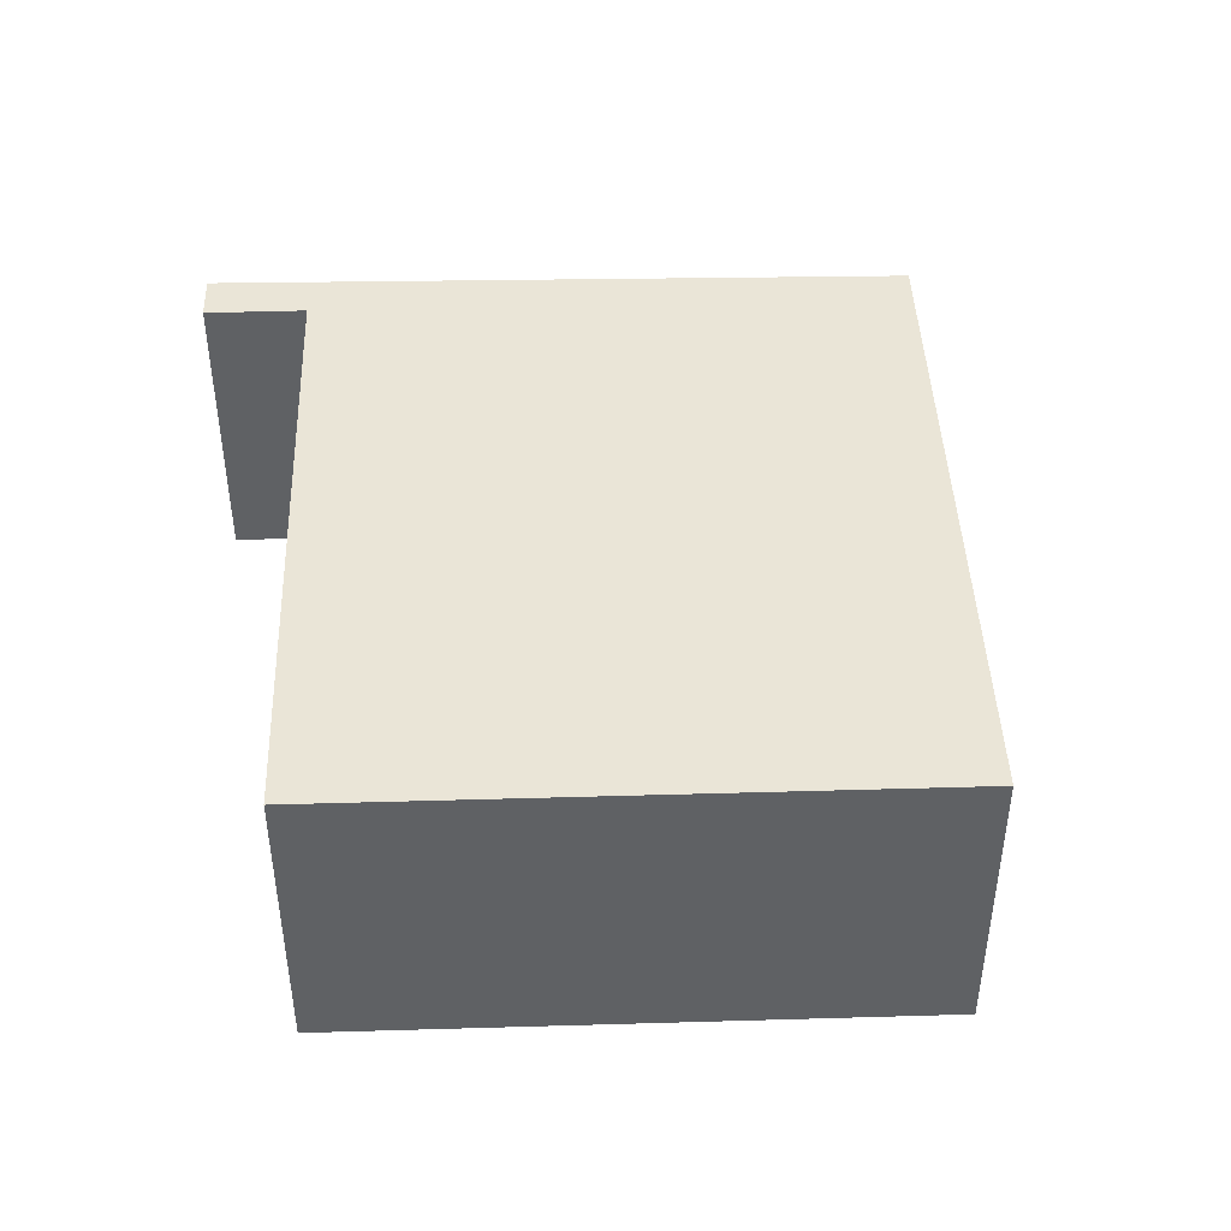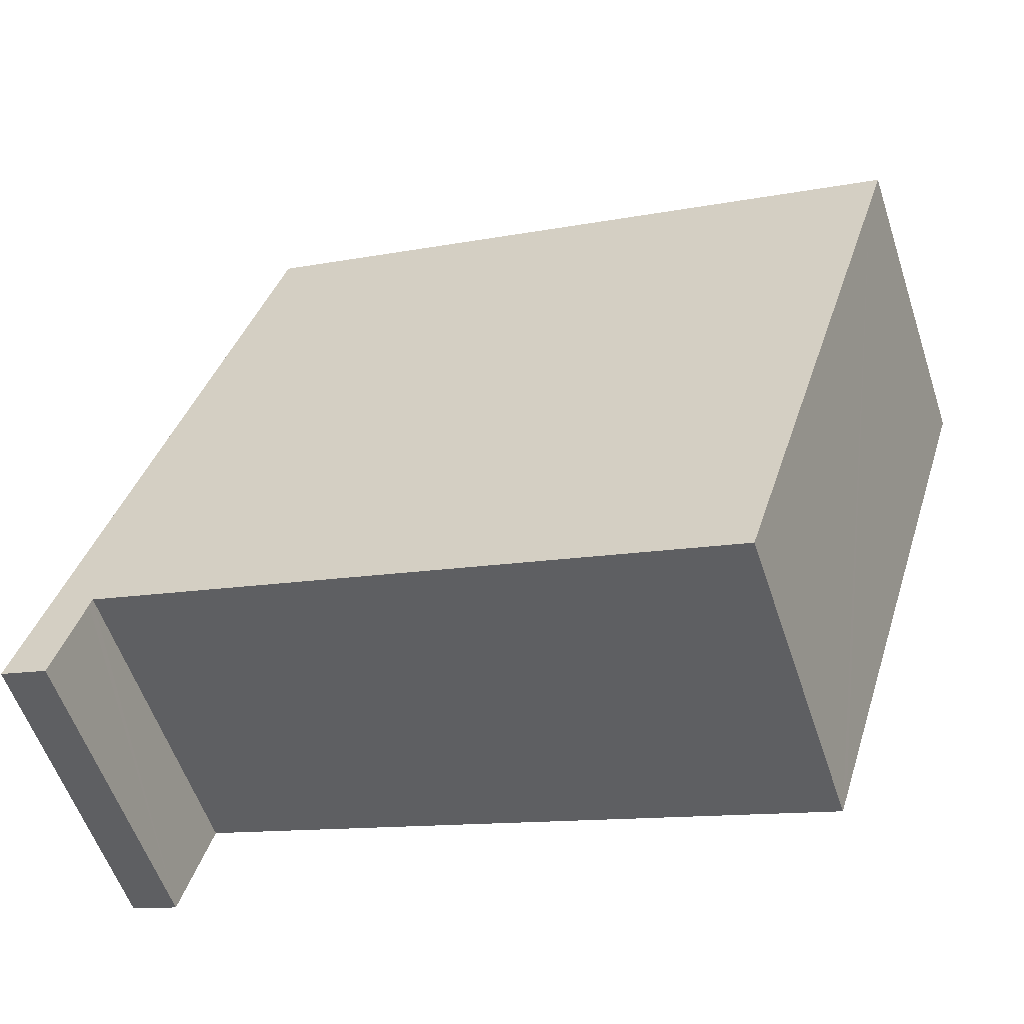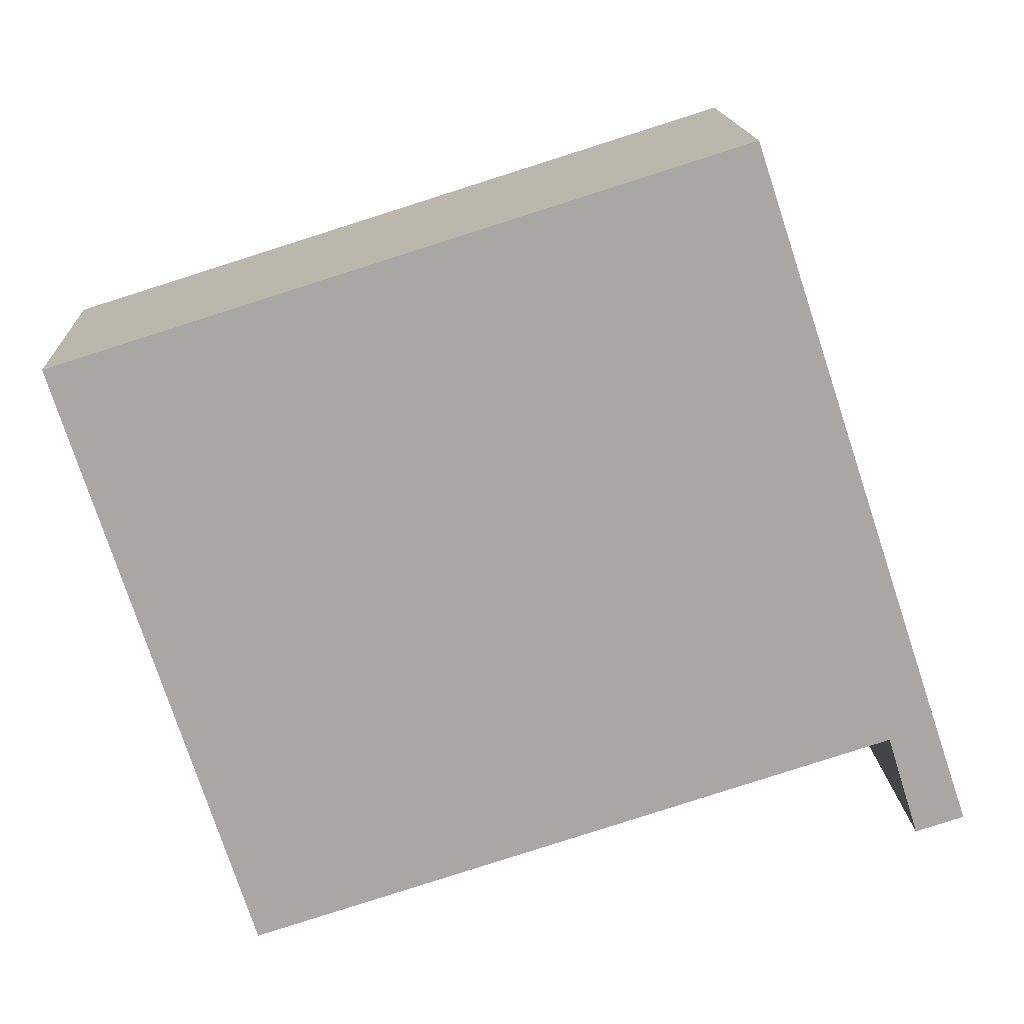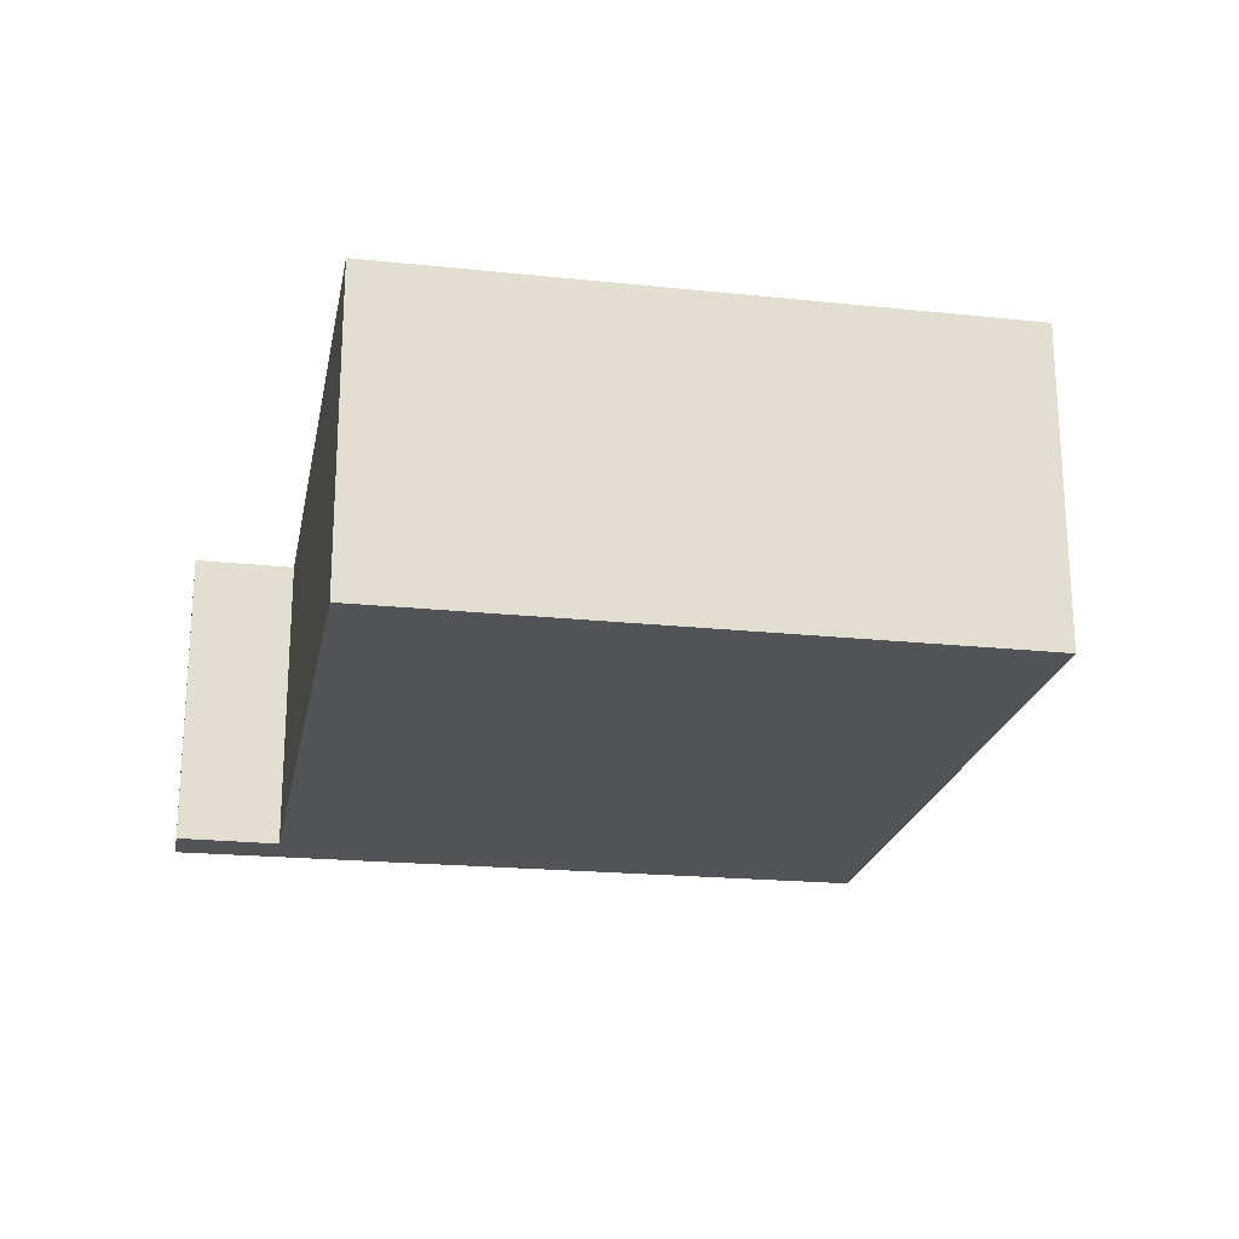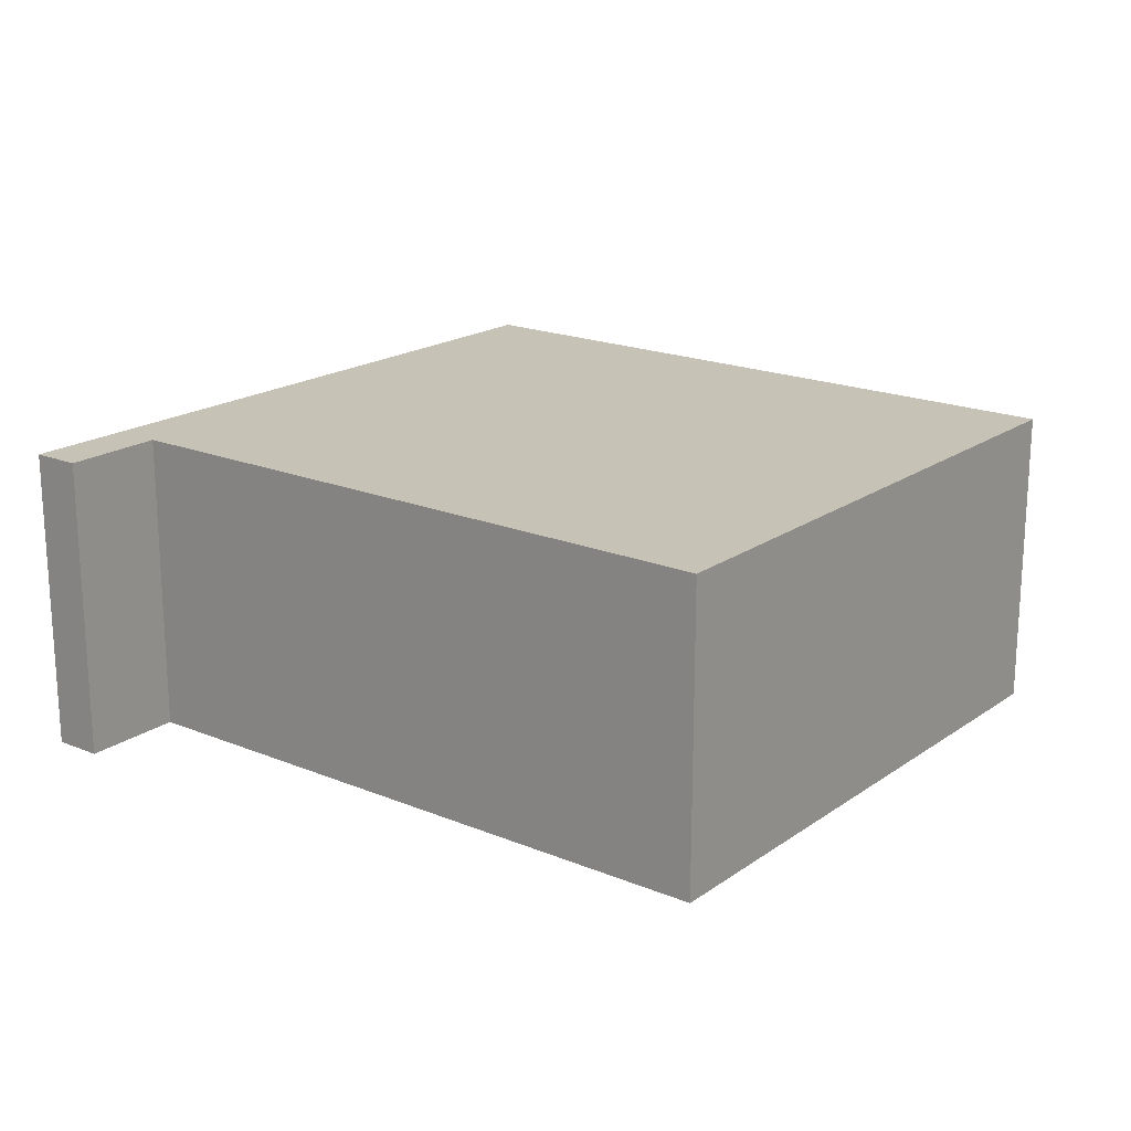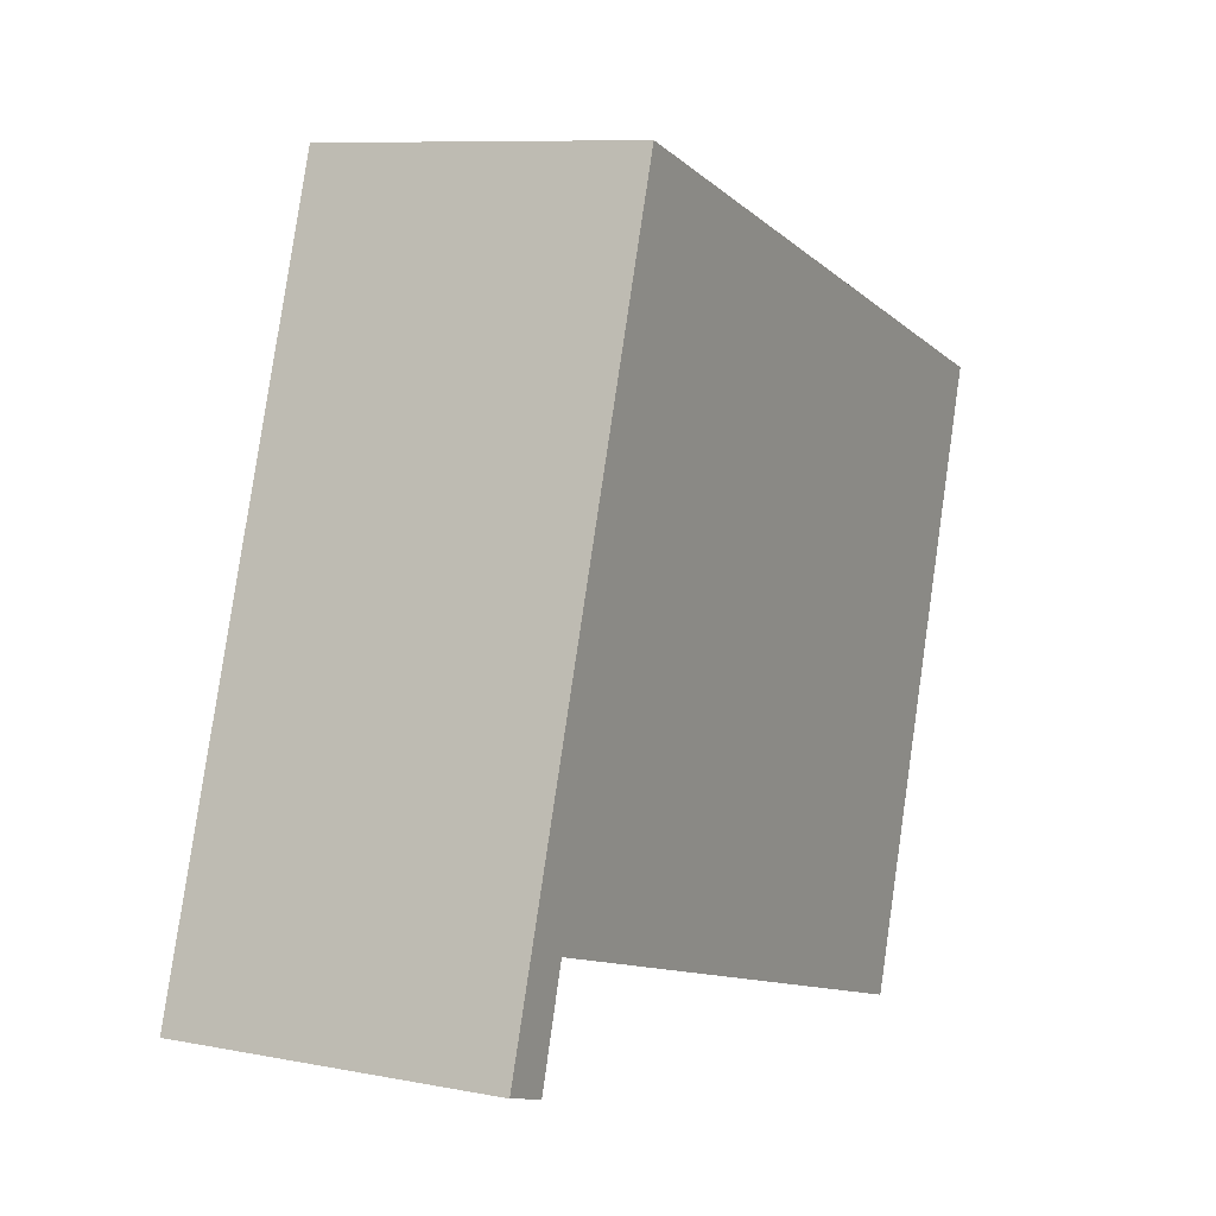
<metadata>
{"format":"obj","ext":"obj","renderer":"f3d","projection":"perspective","resolution":1024,"background":"white","views":[{"elev":44.0,"azim":-109.5,"up":"+Y"},{"elev":-56.8,"azim":-161.7,"up":"+Z"},{"elev":15.5,"azim":-2.9,"up":"+Z"},{"elev":-21.9,"azim":-118.0,"up":"+Y"},{"elev":19.2,"azim":-159.7,"up":"+Y"},{"elev":8.8,"azim":117.5,"up":"+Z"}]}
</metadata>
<code>
v  2.077 3.576 -6.571
v  9.496 3.576 -4.474
v  2.142 3.576 -6.776
v  0.178 3.576 -0.567
v  0 3.576 2.19e-16
v  7.775 3.576 2.434
v  10.06 3.576 -4.403
v  9.924 3.576 -4.001
v  9.526 3.576 -4.569
v  10.41 3.576 -5.455
v  9.857 3.576 -5.628
v  2.142 4.149e-16 -6.776
v  2.077 4.024e-16 -6.571
v  0.178 3.472e-17 -0.567
v  0 0 0
v  9.857 3.446e-16 -5.628
v  9.496 2.74e-16 -4.474
v  9.526 2.798e-16 -4.569
v  7.775 -1.49e-16 2.434
v  9.924 2.45e-16 -4.001
v  10.06 2.696e-16 -4.403
v  10.41 3.34e-16 -5.455
g defaultobject
f 1 2 3
f 2 1 4
f 2 4 5
f 2 5 6
f 2 6 7
f 7 6 8
f 9 10 11
f 10 9 7
f 7 9 2
f 12 1 3
f 1 12 4
f 4 12 13
f 4 13 14
f 4 14 5
f 5 14 15
f 16 9 11
f 9 16 2
f 2 16 17
f 17 16 18
f 15 6 5
f 6 15 19
f 19 8 6
f 8 19 20
f 8 20 7
f 7 20 10
f 10 20 21
f 10 21 22
f 22 11 10
f 11 22 16
f 17 3 2
f 3 17 12
f 21 16 22
f 16 21 18
f 18 21 20
f 18 20 19
f 18 19 17
f 17 19 12
f 12 19 15
f 12 15 13
f 13 15 14

</code>
